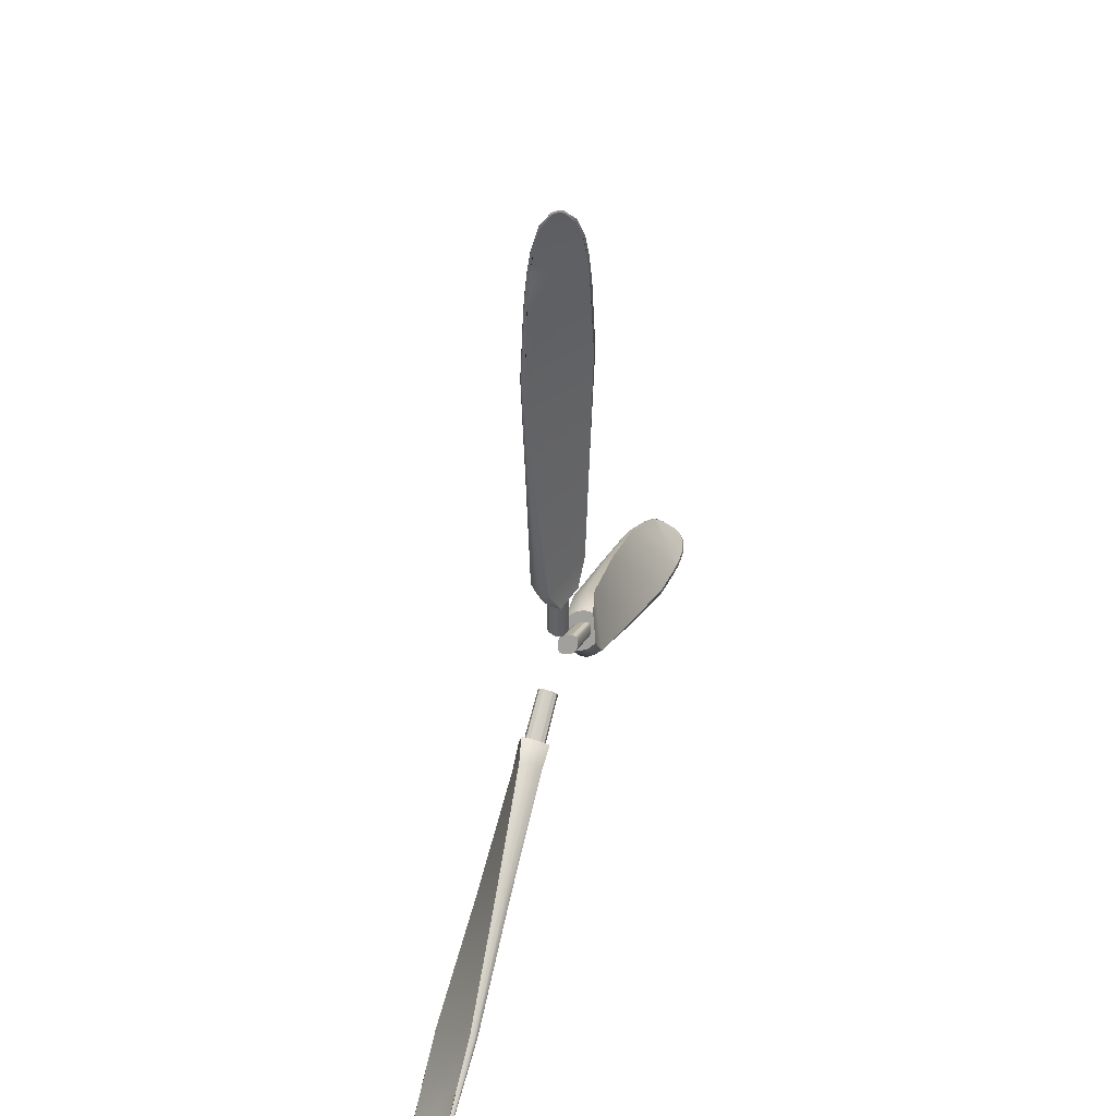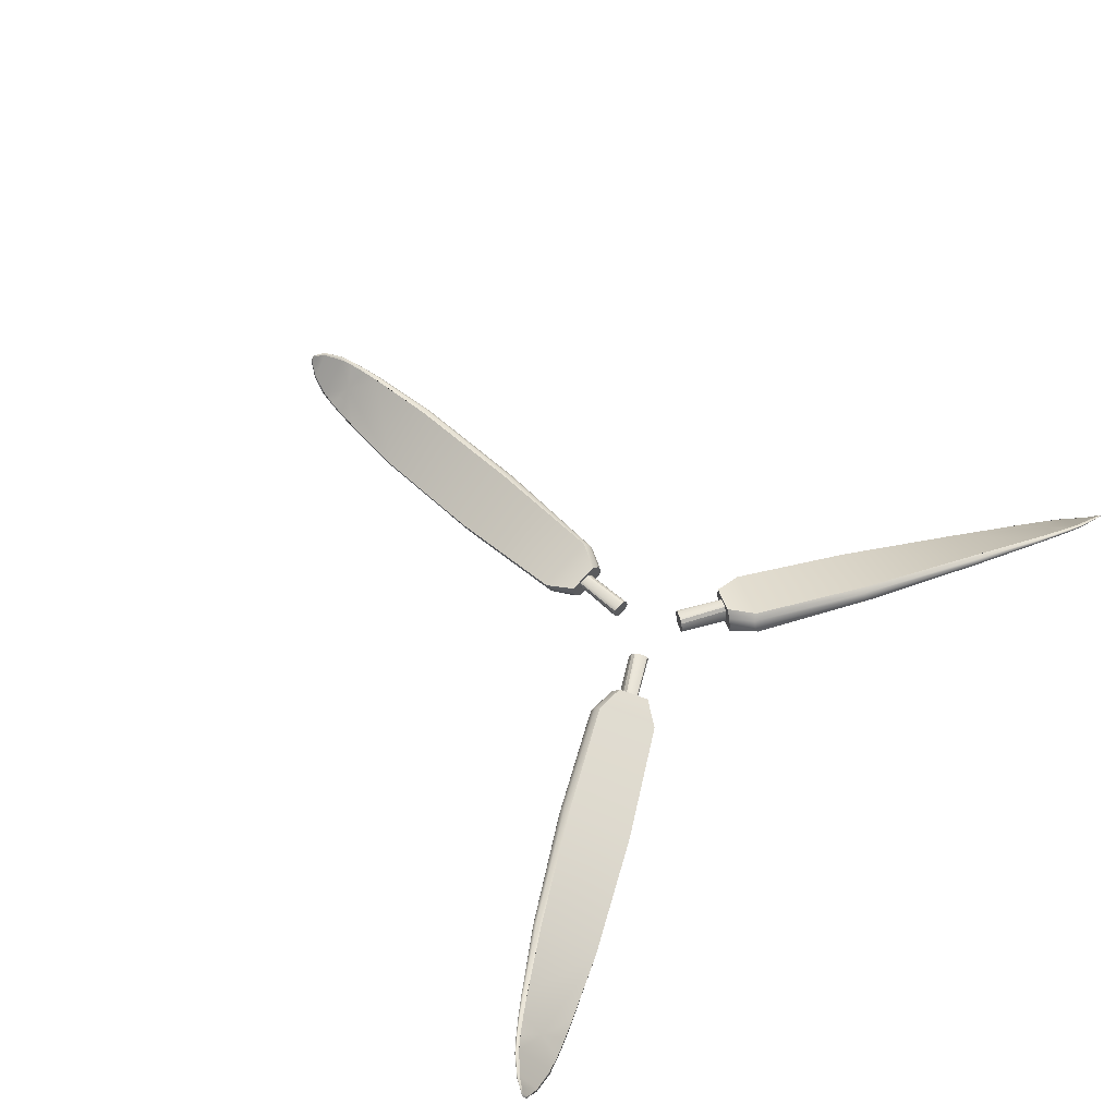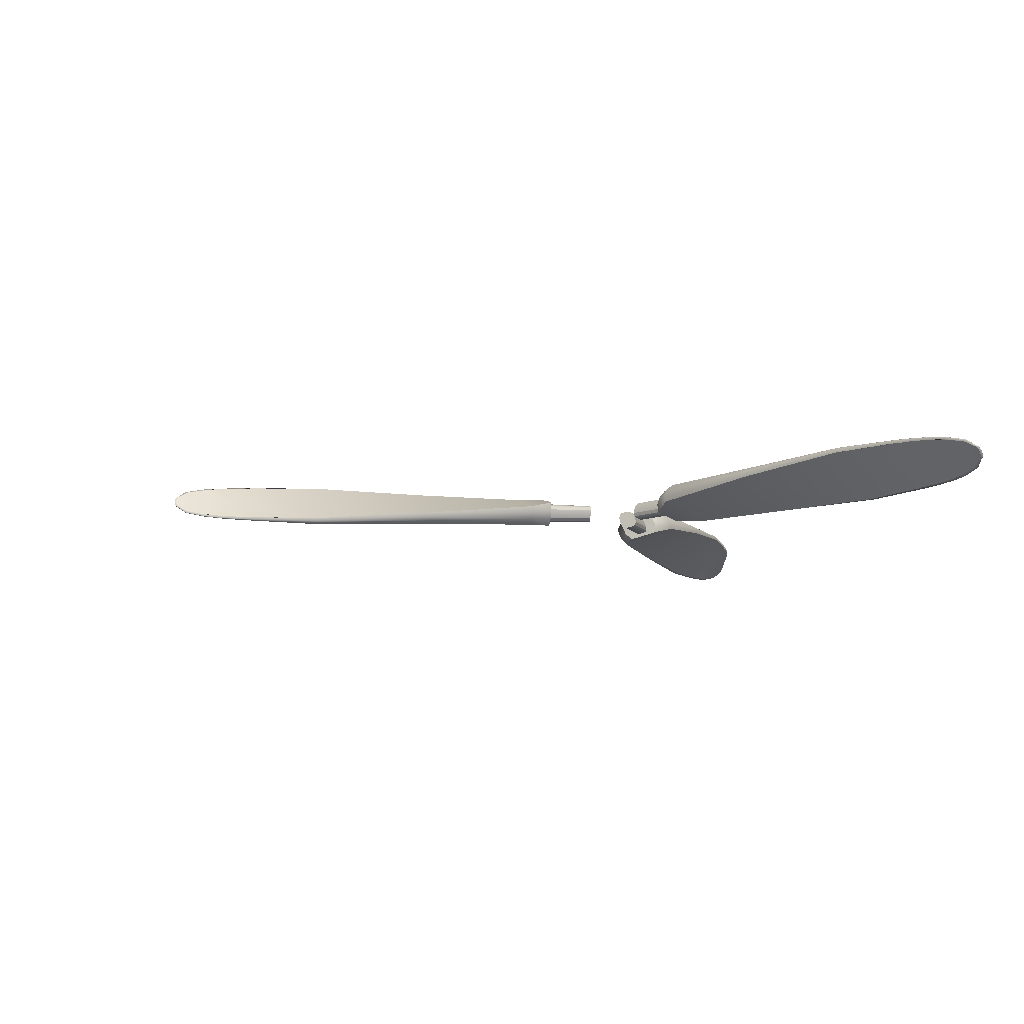
<metadata>
{"format":"obj","ext":"obj","renderer":"f3d","projection":"perspective","resolution":1024,"background":"white","views":[{"elev":45.3,"azim":-72.9,"up":"+Y"},{"elev":57.5,"azim":-46.1,"up":"+Z"},{"elev":-9.2,"azim":-100.5,"up":"+Z"}]}
</metadata>
<code>
o ZERO_LuoXuanJiang
v 0.2059 1.641 6.015
v 0.1889 1.611 5.94
v 0.2328 1.687 5.918
v 0.2498 1.717 5.993
v 1.274 1.03 6.004
v 1.271 1.024 6.001
v 1.296 1.067 5.929
v 1.299 1.073 5.932
v 0.5461 1.352 5.995
v 0.5611 1.378 6.028
v 0.6527 1.537 5.938
v 0.6377 1.511 5.905
v 0.8693 1.182 6.022
v 0.8815 1.203 6.038
v 0.9615 1.342 5.911
v 0.9493 1.321 5.895
v 0.2375 1.537 5.961
v 0.2529 1.564 6.02
v 0.3382 1.712 5.972
v 0.3227 1.685 5.913
v 1.319 1.031 5.967
v 1.302 1.028 5.987
v 1.309 1.027 5.983
v 1.315 1.028 5.976
v 1.317 1.028 5.966
v 1.313 1.025 5.974
v 1.307 1.023 5.982
v 1.3 1.024 5.986
v 1.316 1.039 5.95
v 1.318 1.033 5.957
v 1.311 1.044 5.946
v 1.32 1.036 5.959
v 1.318 1.042 5.951
v 1.314 1.048 5.947
v 1.055 1.098 6.021
v 1.161 1.113 5.963
v 1.203 1.039 6.013
v 1.162 1.053 6.017
v 1.111 1.074 6.02
v 1.063 1.111 6.031
v 1.117 1.085 6.028
v 1.167 1.063 6.023
v 1.208 1.047 6.018
v 1.167 1.124 5.97
v 1.127 1.223 5.912
v 1.252 1.125 5.92
v 1.22 1.153 5.915
v 1.176 1.187 5.913
v 1.12 1.21 5.902
v 1.17 1.176 5.905
v 1.214 1.144 5.91
v 1.248 1.117 5.915
v 0.09139 1.735 5.995
v 0.07863 1.713 5.971
v 0.08194 1.718 5.984
v 0.08661 1.727 5.993
v 0.2103 1.648 6.009
v 0.2209 1.667 5.997
v 0.2164 1.659 5.995
v 0.2115 1.65 5.986
v 0.2073 1.643 5.972
v 0.08266 1.72 5.942
v 0.07905 1.713 5.947
v 0.07757 1.711 5.958
v 0.1948 1.621 5.94
v 0.2051 1.639 5.958
v 0.2054 1.64 5.946
v 0.2082 1.645 5.941
v 0.2439 1.707 5.993
v 0.2314 1.685 5.961
v 0.2336 1.689 5.975
v 0.2333 1.688 5.987
v 0.2305 1.683 5.992
v 0.1027 1.754 5.991
v 0.1063 1.761 5.986
v 0.1078 1.763 5.975
v 0.1068 1.761 5.961
v 0.2284 1.68 5.924
v 0.2178 1.661 5.936
v 0.2223 1.669 5.938
v 0.2272 1.678 5.947
v 0.09399 1.739 5.938
v 0.1034 1.756 5.948
v 0.09878 1.748 5.94
v 0.1883 1.61 5.967
v 0.1945 1.621 5.994
v 0.2376 1.555 6.003
v 0.2322 1.545 5.981
v 0.5417 1.369 6.02
v 0.5365 1.361 6.008
v 0.8748 1.191 6.038
v 0.8706 1.184 6.032
v 1.071 1.107 6.031
v 1.066 1.098 6.033
v 1.063 1.094 6.029
v 1.063 1.094 6.022
v 1.117 1.075 6.03
v 1.114 1.071 6.027
v 1.168 1.053 6.026
v 1.166 1.05 6.024
v 1.218 1.042 6.017
v 1.215 1.036 6.02
v 1.214 1.033 6.018
v 1.213 1.034 6.013
v 1.279 1.023 6.006
v 1.278 1.021 6.005
v 1.306 1.024 5.987
v 1.305 1.023 5.987
v 1.313 1.023 5.983
v 1.312 1.022 5.982
v 1.319 1.024 5.976
v 1.318 1.023 5.975
v 1.323 1.028 5.967
v 1.322 1.026 5.966
v 1.324 1.033 5.958
v 1.323 1.031 5.957
v 1.322 1.039 5.95
v 1.321 1.037 5.95
v 1.317 1.044 5.946
v 1.317 1.043 5.946
v 1.305 1.069 5.928
v 1.304 1.067 5.927
v 1.262 1.118 5.92
v 1.263 1.118 5.914
v 1.261 1.115 5.913
v 1.257 1.11 5.916
v 1.224 1.151 5.909
v 1.222 1.147 5.907
v 1.18 1.185 5.906
v 1.178 1.181 5.903
v 1.135 1.218 5.911
v 1.135 1.218 5.904
v 1.132 1.214 5.9
v 1.128 1.205 5.902
v 0.9609 1.34 5.901
v 0.9568 1.333 5.895
v 0.6407 1.541 5.925
v 0.6355 1.532 5.913
v 0.3286 1.712 5.952
v 0.3231 1.703 5.93
v 0.2504 1.718 5.966
v 0.2442 1.707 5.939
v 0.02687 2.044 6.015
v 0.06093 2.044 5.94
v -0.02685 2.044 5.918
v -0.06092 2.044 5.993
v 0.02177 3.274 6.004
v 0.02792 3.274 6.001
v -0.02175 3.274 5.929
v -0.02791 3.274 5.932
v 0.1066 2.483 5.995
v 0.07658 2.483 6.028
v -0.1066 2.483 5.938
v -0.07657 2.483 5.905
v 0.09217 2.848 6.022
v 0.06779 2.848 6.038
v -0.09216 2.848 5.911
v -0.06777 2.848 5.895
v 0.1007 2.123 5.961
v 0.06978 2.123 6.02
v -0.1007 2.123 5.972
v -0.06977 2.123 5.913
v -0.002008 3.312 5.967
v 0.009045 3.3 5.987
v 0.006629 3.306 5.983
v 0.002669 3.311 5.976
v 0.002024 3.312 5.966
v 0.006753 3.311 5.974
v 0.01086 3.306 5.982
v 0.01349 3.3 5.986
v -0.006615 3.306 5.95
v -0.002653 3.311 5.957
v -0.00903 3.3 5.946
v -0.006739 3.311 5.959
v -0.01085 3.306 5.951
v -0.01348 3.3 5.947
v 0.07245 3.051 6.021
v 0.006312 3.135 5.963
v 0.04947 3.208 6.013
v 0.05797 3.166 6.017
v 0.0656 3.111 6.02
v 0.05686 3.051 6.031
v 0.0524 3.111 6.028
v 0.04677 3.166 6.023
v 0.04012 3.208 6.018
v -0.006296 3.135 5.97
v -0.07243 3.051 5.912
v -0.04946 3.208 5.92
v -0.05796 3.166 5.915
v -0.06558 3.111 5.913
v -0.05684 3.051 5.902
v -0.05239 3.111 5.905
v -0.04676 3.166 5.91
v -0.0401 3.208 5.915
v 0.002608 1.898 5.995
v 0.02813 1.898 5.971
v 0.02151 1.898 5.984
v 0.01217 1.898 5.993
v 0.0181 2.044 6.009
v -0.002995 2.044 5.997
v 0.005869 2.044 5.995
v 0.01575 2.044 5.986
v 0.02402 2.044 5.972
v 0.02008 1.898 5.942
v 0.0273 1.898 5.947
v 0.03025 1.898 5.958
v 0.04915 2.044 5.94
v 0.02844 2.044 5.958
v 0.02784 2.044 5.946
v 0.02237 2.044 5.941
v -0.04914 2.044 5.993
v -0.024 2.044 5.961
v -0.02843 2.044 5.975
v -0.02782 2.044 5.987
v -0.02236 2.044 5.992
v -0.02007 1.898 5.991
v -0.02729 1.898 5.986
v -0.03023 1.898 5.975
v -0.02811 1.898 5.961
v -0.01808 2.044 5.924
v 0.00301 2.044 5.936
v -0.005854 2.044 5.938
v -0.01574 2.044 5.947
v -0.002594 1.898 5.938
v -0.0215 1.898 5.948
v -0.01216 1.898 5.94
v 0.06202 2.044 5.967
v 0.04965 2.044 5.994
v 0.08548 2.114 6.003
v 0.09641 2.114 5.981
v 0.09384 2.47 6.02
v 0.1042 2.47 6.008
v 0.08199 2.848 6.038
v 0.09037 2.848 6.032
v 0.0567 3.06 6.031
v 0.0667 3.06 6.033
v 0.07197 3.06 6.029
v 0.07198 3.06 6.022
v 0.06111 3.115 6.03
v 0.06565 3.115 6.027
v 0.05427 3.171 6.026
v 0.05813 3.171 6.024
v 0.03914 3.219 6.017
v 0.04586 3.221 6.02
v 0.04899 3.221 6.018
v 0.04823 3.219 6.013
v 0.02516 3.282 6.006
v 0.0273 3.282 6.005
v 0.01072 3.305 5.987
v 0.01225 3.305 5.987
v 0.008152 3.311 5.983
v 0.009611 3.311 5.982
v 0.004071 3.316 5.976
v 0.005474 3.316 5.975
v -0.000684 3.318 5.967
v 0.0007 3.318 5.966
v -0.005458 3.316 5.958
v -0.004055 3.316 5.957
v -0.009595 3.311 5.95
v -0.008138 3.311 5.95
v -0.01223 3.305 5.946
v -0.0107 3.305 5.946
v -0.02728 3.282 5.928
v -0.02514 3.282 5.927
v -0.04821 3.219 5.92
v -0.04897 3.221 5.914
v -0.04584 3.221 5.913
v -0.03912 3.219 5.916
v -0.05811 3.171 5.909
v -0.05425 3.171 5.907
v -0.06564 3.115 5.906
v -0.06109 3.115 5.903
v -0.07197 3.06 5.911
v -0.07196 3.06 5.904
v -0.06668 3.06 5.9
v -0.05668 3.06 5.902
v -0.09036 2.848 5.901
v -0.08198 2.848 5.895
v -0.1042 2.47 5.925
v -0.09383 2.47 5.913
v -0.0964 2.114 5.952
v -0.08546 2.114 5.93
v -0.062 2.044 5.966
v -0.04963 2.044 5.939
v -0.2328 1.687 6.015
v -0.2498 1.717 5.94
v -0.2059 1.641 5.918
v -0.1889 1.611 5.993
v -1.296 1.068 6.004
v -1.299 1.073 6.001
v -1.274 1.03 5.929
v -1.271 1.024 5.932
v -0.6527 1.537 5.995
v -0.6377 1.511 6.028
v -0.5461 1.352 5.938
v -0.5611 1.378 5.905
v -0.9615 1.342 6.022
v -0.9493 1.321 6.038
v -0.8693 1.182 5.911
v -0.8815 1.203 5.895
v -0.3382 1.712 5.961
v -0.3227 1.685 6.02
v -0.2375 1.537 5.972
v -0.2529 1.564 5.913
v -1.317 1.028 5.967
v -1.311 1.044 5.987
v -1.316 1.039 5.983
v -1.318 1.033 5.976
v -1.319 1.031 5.966
v -1.32 1.036 5.974
v -1.318 1.042 5.982
v -1.314 1.048 5.986
v -1.309 1.027 5.95
v -1.315 1.028 5.957
v -1.302 1.028 5.946
v -1.313 1.025 5.959
v -1.307 1.023 5.951
v -1.3 1.024 5.947
v -1.127 1.223 6.021
v -1.167 1.124 5.963
v -1.252 1.125 6.013
v -1.22 1.153 6.017
v -1.176 1.187 6.02
v -1.12 1.21 6.031
v -1.17 1.176 6.028
v -1.214 1.144 6.023
v -1.248 1.117 6.018
v -1.161 1.113 5.97
v -1.055 1.098 5.912
v -1.203 1.039 5.92
v -1.162 1.053 5.915
v -1.111 1.074 5.913
v -1.063 1.111 5.902
v -1.117 1.085 5.905
v -1.167 1.063 5.91
v -1.208 1.047 5.915
v -0.094 1.739 5.995
v -0.1068 1.761 5.971
v -0.1035 1.756 5.984
v -0.09878 1.748 5.993
v -0.2284 1.68 6.009
v -0.2179 1.661 5.997
v -0.2223 1.669 5.995
v -0.2272 1.678 5.986
v -0.2314 1.685 5.972
v -0.1027 1.754 5.942
v -0.1064 1.761 5.947
v -0.1078 1.763 5.958
v -0.2439 1.707 5.94
v -0.2336 1.689 5.958
v -0.2333 1.688 5.946
v -0.2305 1.683 5.941
v -0.1948 1.621 5.993
v -0.2074 1.643 5.961
v -0.2051 1.639 5.975
v -0.2054 1.64 5.987
v -0.2082 1.645 5.992
v -0.08266 1.72 5.991
v -0.07905 1.713 5.986
v -0.07758 1.711 5.975
v -0.07864 1.713 5.961
v -0.2103 1.648 5.924
v -0.2209 1.667 5.936
v -0.2164 1.659 5.938
v -0.2115 1.65 5.947
v -0.0914 1.735 5.938
v -0.08195 1.718 5.948
v -0.08662 1.727 5.94
v -0.2504 1.718 5.967
v -0.2442 1.707 5.994
v -0.3231 1.703 6.003
v -0.3286 1.712 5.981
v -0.6355 1.532 6.02
v -0.6407 1.541 6.008
v -0.9568 1.333 6.038
v -0.961 1.34 6.032
v -1.128 1.205 6.031
v -1.132 1.214 6.033
v -1.135 1.218 6.029
v -1.135 1.218 6.022
v -1.178 1.181 6.03
v -1.18 1.185 6.027
v -1.222 1.147 6.026
v -1.224 1.151 6.024
v -1.257 1.11 6.017
v -1.261 1.115 6.02
v -1.263 1.118 6.018
v -1.262 1.118 6.013
v -1.304 1.067 6.006
v -1.305 1.069 6.005
v -1.317 1.043 5.987
v -1.317 1.044 5.987
v -1.321 1.037 5.983
v -1.322 1.039 5.982
v -1.323 1.031 5.976
v -1.324 1.033 5.975
v -1.322 1.026 5.967
v -1.323 1.028 5.966
v -1.318 1.023 5.958
v -1.319 1.024 5.957
v -1.312 1.022 5.95
v -1.313 1.023 5.95
v -1.305 1.023 5.946
v -1.306 1.024 5.946
v -1.278 1.021 5.928
v -1.279 1.023 5.927
v -1.213 1.034 5.92
v -1.214 1.033 5.914
v -1.215 1.036 5.913
v -1.218 1.042 5.916
v -1.166 1.05 5.909
v -1.168 1.053 5.907
v -1.114 1.071 5.906
v -1.117 1.075 5.903
v -1.063 1.094 5.911
v -1.063 1.094 5.904
v -1.066 1.098 5.9
v -1.071 1.107 5.902
v -0.8706 1.184 5.901
v -0.8748 1.191 5.895
v -0.5365 1.361 5.925
v -0.5417 1.37 5.913
v -0.2322 1.545 5.952
v -0.2376 1.555 5.93
v -0.1884 1.61 5.966
v -0.1945 1.621 5.939
f 68 62 82 79
f 73 74 53 58
f 2 3 20 17
f 4 1 18 19
f 11 10 14 15
f 9 12 16 13
f 15 14 40 44 45
f 13 16 49 36 35
f 19 18 10 11
f 17 20 12 9
f 29 30 25 26 27 28 6 7 31
f 8 5 22 23 24 21 32 33 34
f 37 36 52 7 6
f 46 44 43 5 8
f 36 37 38
f 36 38 39
f 36 39 35
f 44 40 41
f 44 41 42
f 44 42 43
f 44 46 47
f 44 47 48
f 44 48 45
f 36 49 50
f 36 50 51
f 36 51 52
f 65 68 79 78 3 2
f 69 73 58 57 1 4
f 53 56 59 58
f 56 55 60 59
f 55 54 61 60
f 54 64 66 61
f 64 63 67 66
f 63 62 68 67
f 73 72 75 74
f 72 71 76 75
f 71 70 77 76
f 70 81 83 77
f 81 80 84 83
f 80 79 82 84
f 57 58 59
f 57 59 60
f 57 60 61
f 65 61 66
f 65 66 67
f 65 67 68
f 69 70 71
f 69 71 72
f 69 72 73
f 78 79 80
f 78 80 81
f 78 81 70
f 82 62 63 64 54 55 56 53 74 75 76 77 83 84
f 1 86 87 18
f 86 85 88 87
f 85 2 17 88
f 43 101 5
f 123 46 8
f 14 93 40
f 15 45 131
f 93 41 40
f 42 101 43
f 45 48 131
f 47 46 123
f 96 13 35
f 35 39 96
f 38 37 104
f 6 104 37
f 52 126 7
f 51 126 52
f 134 50 49
f 16 134 49
f 85 86 1 57 61 65 2
f 141 142 3 78 70 69 4
f 88 17 9 90
f 18 87 89 10
f 87 88 90 89
f 90 9 13 92
f 10 89 91 14
f 89 90 92 91
f 92 13 96 95
f 14 91 94 93
f 91 92 95 94
f 95 96 39 98
f 93 94 97 41
f 94 95 98 97
f 98 39 38 100
f 41 97 99 42
f 97 98 100 99
f 100 38 104 103
f 42 99 102 101
f 99 100 103 102
f 103 104 6 106
f 101 102 105 5
f 102 103 106 105
f 106 6 28 108
f 5 105 107 22
f 105 106 108 107
f 108 28 27 110
f 22 107 109 23
f 107 108 110 109
f 110 27 26 112
f 23 109 111 24
f 109 110 112 111
f 112 26 25 114
f 24 111 113 21
f 111 112 114 113
f 114 25 30 116
f 21 113 115 32
f 113 114 116 115
f 116 30 29 118
f 32 115 117 33
f 115 116 118 117
f 118 29 31 120
f 33 117 119 34
f 117 118 120 119
f 120 31 7 122
f 34 119 121 8
f 119 120 122 121
f 122 7 126 125
f 8 121 124 123
f 121 122 125 124
f 125 126 51 128
f 123 124 127 47
f 124 125 128 127
f 128 51 50 130
f 47 127 129 48
f 127 128 130 129
f 130 50 134 133
f 48 129 132 131
f 129 130 133 132
f 133 134 16 136
f 131 132 135 15
f 132 133 136 135
f 136 16 12 138
f 15 135 137 11
f 135 136 138 137
f 138 12 20 140
f 11 137 139 19
f 137 138 140 139
f 140 20 3 142
f 19 139 141 4
f 139 140 142 141
f 210 204 224 221
f 215 216 195 200
f 144 145 162 159
f 146 143 160 161
f 153 152 156 157
f 151 154 158 155
f 157 156 182 186 187
f 155 158 191 178 177
f 161 160 152 153
f 159 162 154 151
f 171 172 167 168 169 170 148 149 173
f 150 147 164 165 166 163 174 175 176
f 179 178 194 149 148
f 188 186 185 147 150
f 178 179 180
f 178 180 181
f 178 181 177
f 186 182 183
f 186 183 184
f 186 184 185
f 186 188 189
f 186 189 190
f 186 190 187
f 178 191 192
f 178 192 193
f 178 193 194
f 207 210 221 220 145 144
f 211 215 200 199 143 146
f 195 198 201 200
f 198 197 202 201
f 197 196 203 202
f 196 206 208 203
f 206 205 209 208
f 205 204 210 209
f 215 214 217 216
f 214 213 218 217
f 213 212 219 218
f 212 223 225 219
f 223 222 226 225
f 222 221 224 226
f 199 200 201
f 199 201 202
f 199 202 203
f 207 203 208
f 207 208 209
f 207 209 210
f 211 212 213
f 211 213 214
f 211 214 215
f 220 221 222
f 220 222 223
f 220 223 212
f 224 204 205 206 196 197 198 195 216 217 218 219 225 226
f 143 228 229 160
f 228 227 230 229
f 227 144 159 230
f 185 243 147
f 265 188 150
f 156 235 182
f 157 187 273
f 235 183 182
f 184 243 185
f 187 190 273
f 189 188 265
f 238 155 177
f 177 181 238
f 180 179 246
f 148 246 179
f 194 268 149
f 193 268 194
f 276 192 191
f 158 276 191
f 227 228 143 199 203 207 144
f 283 284 145 220 212 211 146
f 230 159 151 232
f 160 229 231 152
f 229 230 232 231
f 232 151 155 234
f 152 231 233 156
f 231 232 234 233
f 234 155 238 237
f 156 233 236 235
f 233 234 237 236
f 237 238 181 240
f 235 236 239 183
f 236 237 240 239
f 240 181 180 242
f 183 239 241 184
f 239 240 242 241
f 242 180 246 245
f 184 241 244 243
f 241 242 245 244
f 245 246 148 248
f 243 244 247 147
f 244 245 248 247
f 248 148 170 250
f 147 247 249 164
f 247 248 250 249
f 250 170 169 252
f 164 249 251 165
f 249 250 252 251
f 252 169 168 254
f 165 251 253 166
f 251 252 254 253
f 254 168 167 256
f 166 253 255 163
f 253 254 256 255
f 256 167 172 258
f 163 255 257 174
f 255 256 258 257
f 258 172 171 260
f 174 257 259 175
f 257 258 260 259
f 260 171 173 262
f 175 259 261 176
f 259 260 262 261
f 262 173 149 264
f 176 261 263 150
f 261 262 264 263
f 264 149 268 267
f 150 263 266 265
f 263 264 267 266
f 267 268 193 270
f 265 266 269 189
f 266 267 270 269
f 270 193 192 272
f 189 269 271 190
f 269 270 272 271
f 272 192 276 275
f 190 271 274 273
f 271 272 275 274
f 275 276 158 278
f 273 274 277 157
f 274 275 278 277
f 278 158 154 280
f 157 277 279 153
f 277 278 280 279
f 280 154 162 282
f 153 279 281 161
f 279 280 282 281
f 282 162 145 284
f 161 281 283 146
f 281 282 284 283
f 352 346 366 363
f 357 358 337 342
f 286 287 304 301
f 288 285 302 303
f 295 294 298 299
f 293 296 300 297
f 299 298 324 328 329
f 297 300 333 320 319
f 303 302 294 295
f 301 304 296 293
f 313 314 309 310 311 312 290 291 315
f 292 289 306 307 308 305 316 317 318
f 321 320 336 291 290
f 330 328 327 289 292
f 320 321 322
f 320 322 323
f 320 323 319
f 328 324 325
f 328 325 326
f 328 326 327
f 328 330 331
f 328 331 332
f 328 332 329
f 320 333 334
f 320 334 335
f 320 335 336
f 349 352 363 362 287 286
f 353 357 342 341 285 288
f 337 340 343 342
f 340 339 344 343
f 339 338 345 344
f 338 348 350 345
f 348 347 351 350
f 347 346 352 351
f 357 356 359 358
f 356 355 360 359
f 355 354 361 360
f 354 365 367 361
f 365 364 368 367
f 364 363 366 368
f 341 342 343
f 341 343 344
f 341 344 345
f 349 345 350
f 349 350 351
f 349 351 352
f 353 354 355
f 353 355 356
f 353 356 357
f 362 363 364
f 362 364 365
f 362 365 354
f 366 346 347 348 338 339 340 337 358 359 360 361 367 368
f 285 370 371 302
f 370 369 372 371
f 369 286 301 372
f 327 385 289
f 407 330 292
f 298 377 324
f 299 329 415
f 377 325 324
f 326 385 327
f 329 332 415
f 331 330 407
f 380 297 319
f 319 323 380
f 322 321 388
f 290 388 321
f 336 410 291
f 335 410 336
f 418 334 333
f 300 418 333
f 369 370 285 341 345 349 286
f 425 426 287 362 354 353 288
f 372 301 293 374
f 302 371 373 294
f 371 372 374 373
f 374 293 297 376
f 294 373 375 298
f 373 374 376 375
f 376 297 380 379
f 298 375 378 377
f 375 376 379 378
f 379 380 323 382
f 377 378 381 325
f 378 379 382 381
f 382 323 322 384
f 325 381 383 326
f 381 382 384 383
f 384 322 388 387
f 326 383 386 385
f 383 384 387 386
f 387 388 290 390
f 385 386 389 289
f 386 387 390 389
f 390 290 312 392
f 289 389 391 306
f 389 390 392 391
f 392 312 311 394
f 306 391 393 307
f 391 392 394 393
f 394 311 310 396
f 307 393 395 308
f 393 394 396 395
f 396 310 309 398
f 308 395 397 305
f 395 396 398 397
f 398 309 314 400
f 305 397 399 316
f 397 398 400 399
f 400 314 313 402
f 316 399 401 317
f 399 400 402 401
f 402 313 315 404
f 317 401 403 318
f 401 402 404 403
f 404 315 291 406
f 318 403 405 292
f 403 404 406 405
f 406 291 410 409
f 292 405 408 407
f 405 406 409 408
f 409 410 335 412
f 407 408 411 331
f 408 409 412 411
f 412 335 334 414
f 331 411 413 332
f 411 412 414 413
f 414 334 418 417
f 332 413 416 415
f 413 414 417 416
f 417 418 300 420
f 415 416 419 299
f 416 417 420 419
f 420 300 296 422
f 299 419 421 295
f 419 420 422 421
f 422 296 304 424
f 295 421 423 303
f 421 422 424 423
f 424 304 287 426
f 303 423 425 288
f 423 424 426 425

</code>
